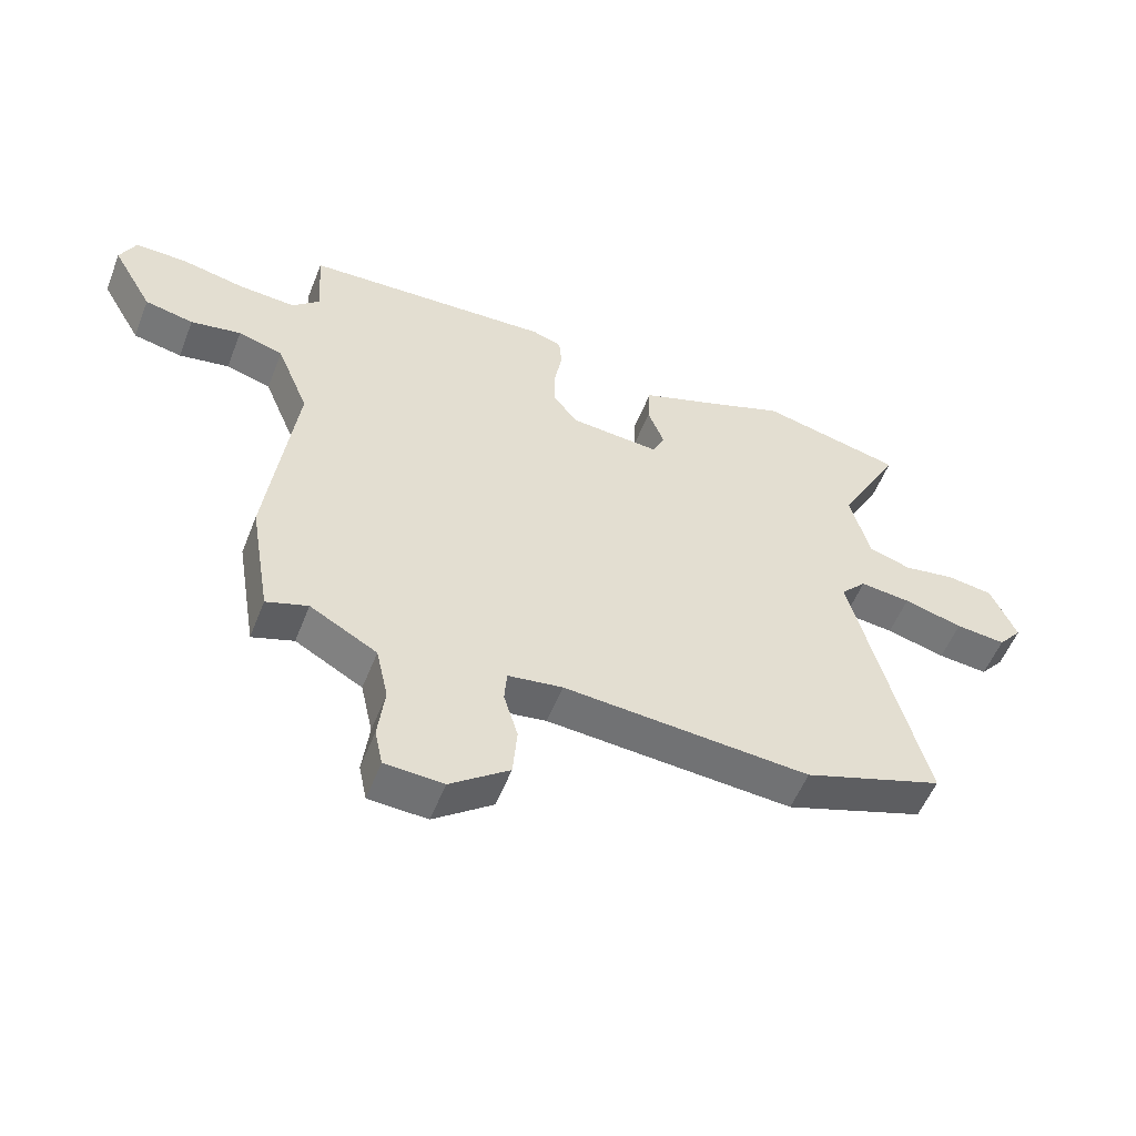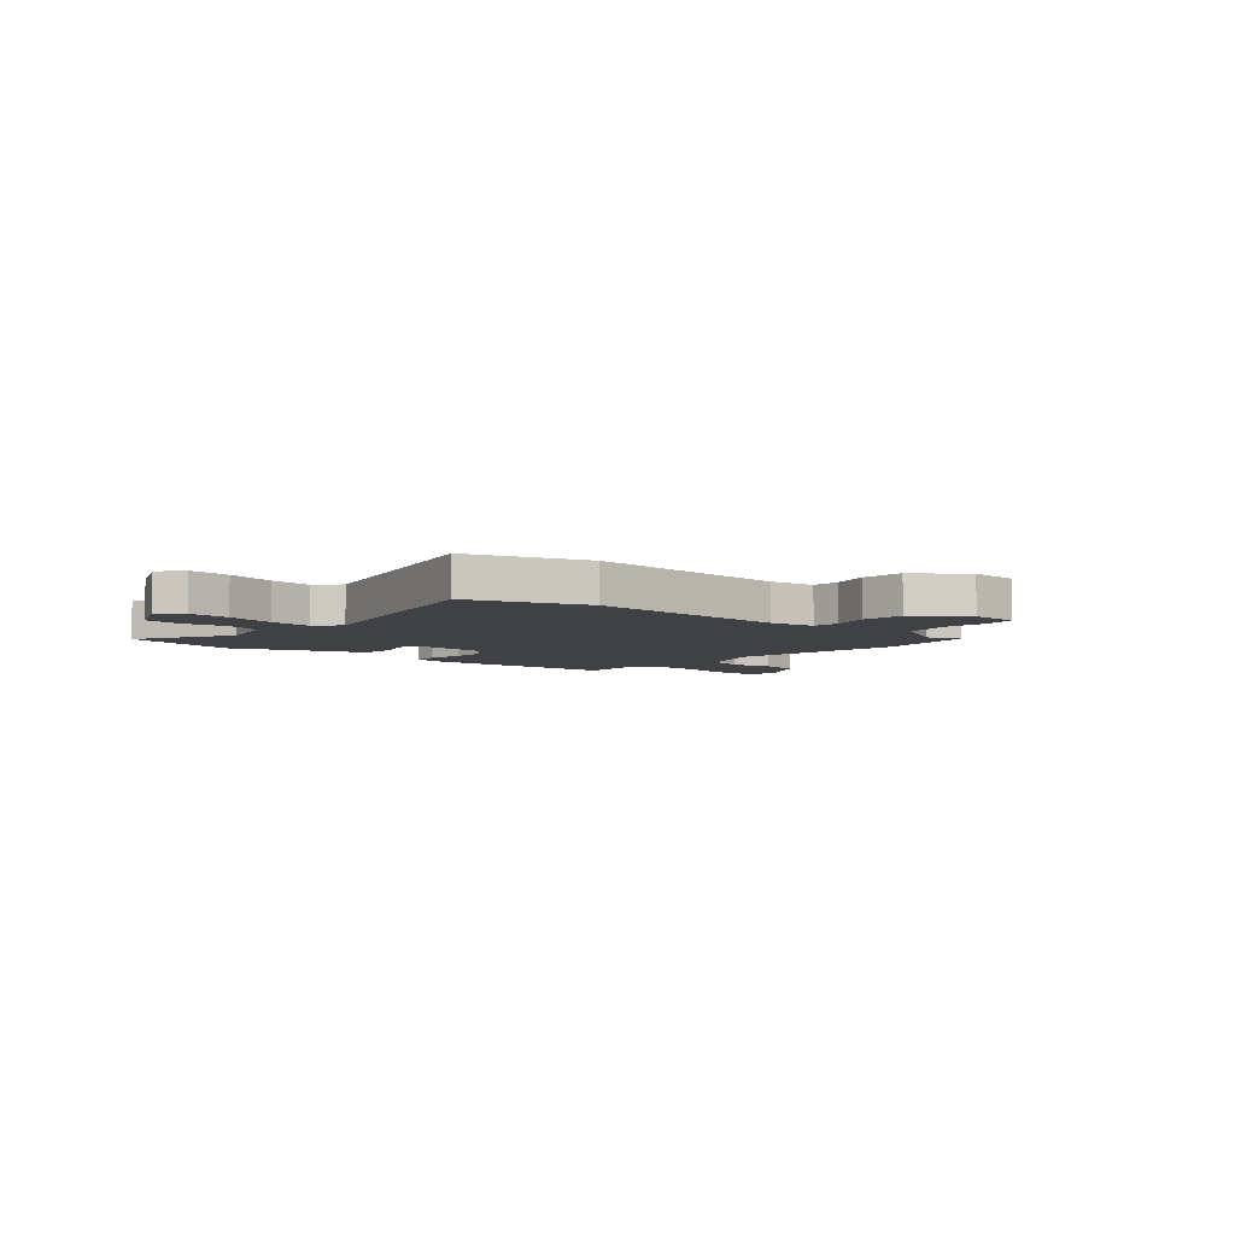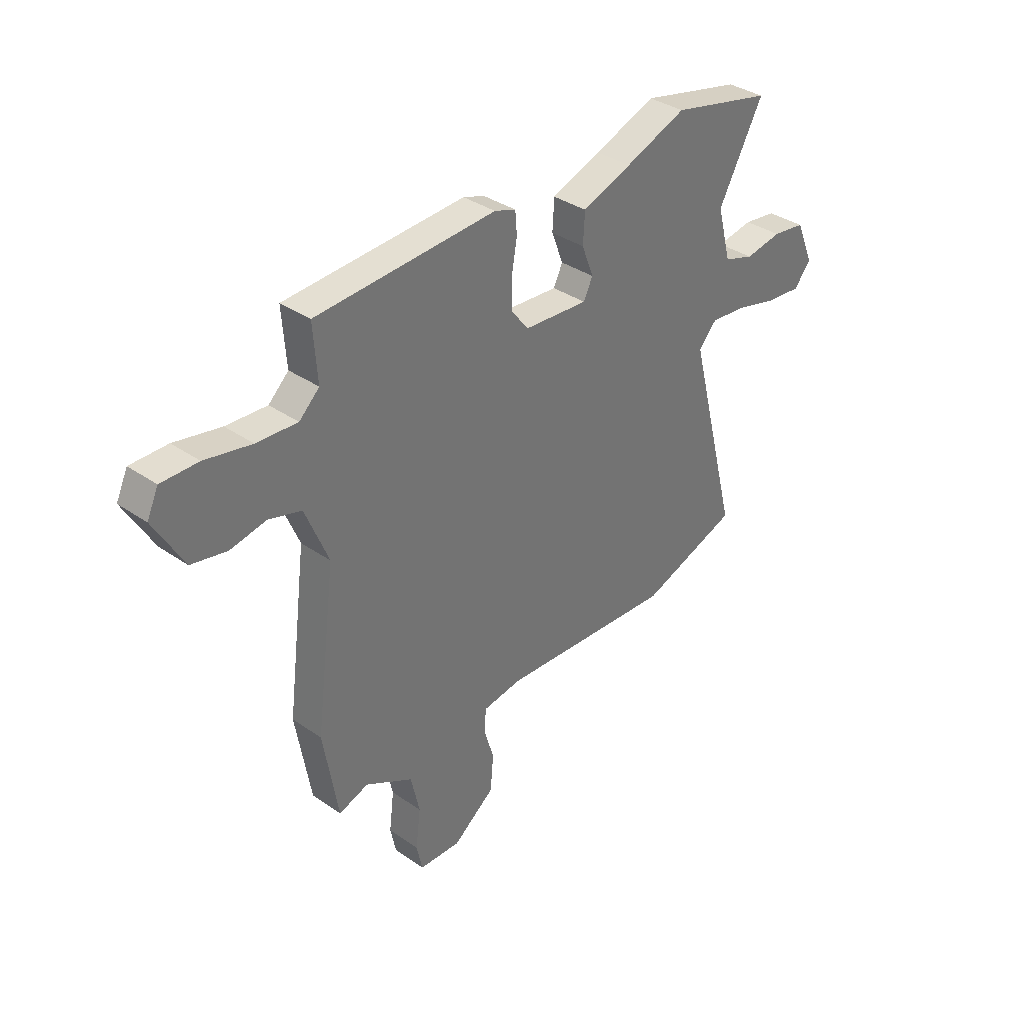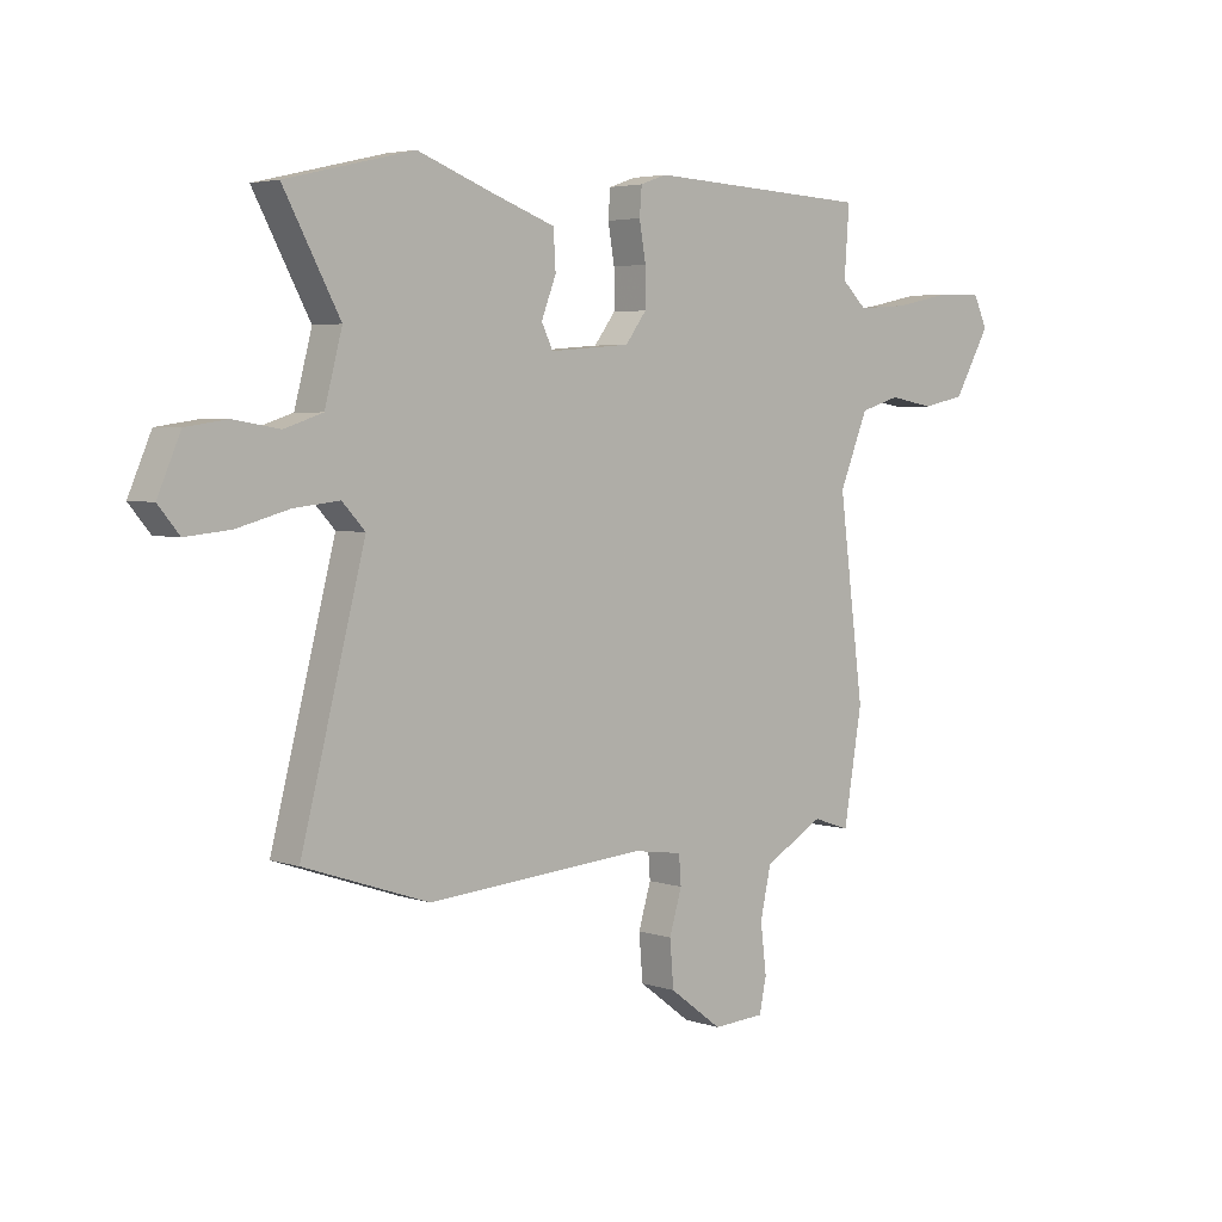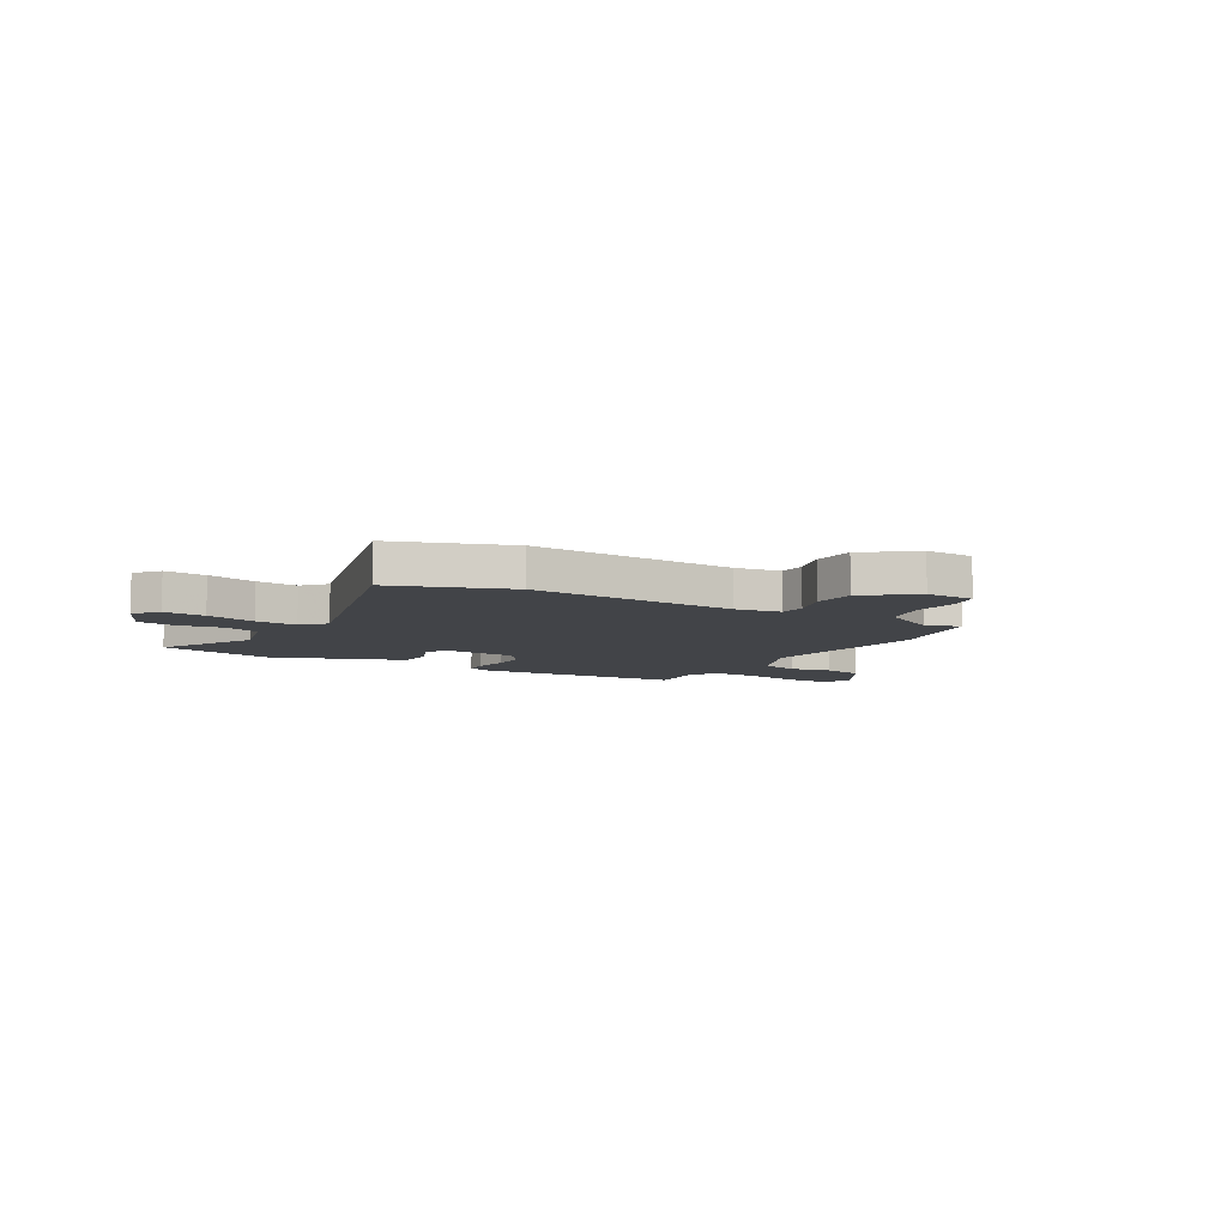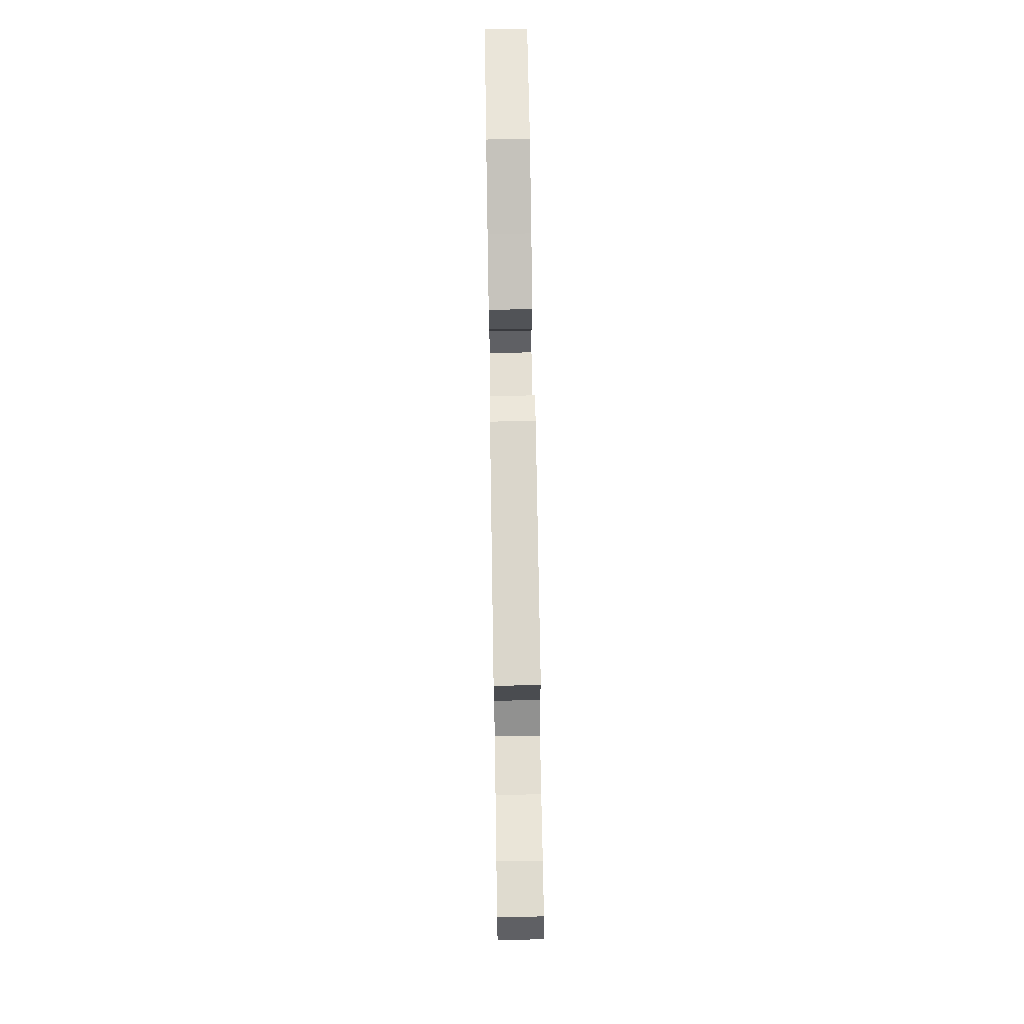
<metadata>
{"format":"obj","ext":"obj","renderer":"f3d","projection":"perspective","resolution":1024,"background":"white","views":[{"elev":-54.5,"azim":-21.3,"up":"+Z"},{"elev":-5.6,"azim":139.0,"up":"+Y"},{"elev":35.9,"azim":-47.7,"up":"+Z"},{"elev":4.1,"azim":137.4,"up":"+Z"},{"elev":-7.8,"azim":150.4,"up":"+Y"},{"elev":71.1,"azim":-90.9,"up":"+Z"}]}
</metadata>
<code>
v 0.609 0.07 -0.463
v 0.38 0.07 -0.541
v -0.025 0.07 -0.511
v -0.115 0.07 -0.524
v -0.119 0.07 -0.577
v -0.096 0.07 -0.654
v -0.103 0.07 -0.738
v -0.2 0.07 -0.811
v -0.296 0.07 -0.806
v -0.309 0.07 -0.744
v -0.298 0.07 -0.654
v -0.318 0.07 -0.564
v -0.428 0.07 -0.502
v -0.496 0.07 -0.525
v -0.53 0.07 -0.323
v -0.484 0.07 0.033
v -0.537 0.07 0.162
v -0.611 0.07 0.184
v -0.694 0.07 0.169
v -0.774 0.07 0.186
v -0.841 0.07 0.303
v -0.815 0.07 0.358
v -0.731 0.07 0.357
v -0.625 0.07 0.335
v -0.532 0.07 0.329
v -0.486 0.07 0.372
v -0.495 0.07 0.498
v -0.083 0.07 0.518
v -0.034 0.07 0.501
v -0.03 0.07 0.45
v -0.042 0.07 0.381
v -0.042 0.07 0.312
v -0.003 0.07 0.26
v 0.145 0.07 0.248
v 0.166 0.07 0.291
v 0.139 0.07 0.361
v 0.143 0.07 0.43
v 0.257 0.07 0.471
v 0.398 0.07 0.524
v 0.632 0.07 0.469
v 0.529 0.07 0.279
v 0.561 0.07 0.158
v 0.631 0.07 0.135
v 0.716 0.07 0.149
v 0.792 0.07 0.138
v 0.834 0.07 0.041
v 0.795 0.07 -0.006
v 0.713 0.07 0.002
v 0.616 0.07 0.028
v 0.533 0.07 0.037
v 0.491 0.07 -0.008
v 0.609 0 -0.463
v 0.38 0 -0.541
v -0.025 0 -0.511
v -0.115 0 -0.524
v -0.119 0 -0.577
v -0.096 0 -0.654
v -0.103 0 -0.738
v -0.2 0 -0.811
v -0.296 0 -0.806
v -0.309 0 -0.744
v -0.298 0 -0.654
v -0.318 0 -0.564
v -0.428 0 -0.502
v -0.496 0 -0.525
v -0.53 0 -0.323
v -0.484 0 0.033
v -0.537 0 0.162
v -0.611 0 0.184
v -0.694 0 0.169
v -0.774 0 0.186
v -0.841 0 0.303
v -0.815 0 0.358
v -0.731 0 0.357
v -0.625 0 0.335
v -0.532 0 0.329
v -0.486 0 0.372
v -0.495 0 0.498
v -0.083 0 0.518
v -0.034 0 0.501
v -0.03 0 0.45
v -0.042 0 0.381
v -0.042 0 0.312
v -0.003 0 0.26
v 0.145 0 0.248
v 0.166 0 0.291
v 0.139 0 0.361
v 0.143 0 0.43
v 0.257 0 0.471
v 0.398 0 0.524
v 0.632 0 0.469
v 0.529 0 0.279
v 0.561 0 0.158
v 0.631 0 0.135
v 0.716 0 0.149
v 0.792 0 0.138
v 0.834 0 0.041
v 0.795 0 -0.006
v 0.713 0 0.002
v 0.616 0 0.028
v 0.533 0 0.037
v 0.491 0 -0.008
f 47 48 49
f 46 47 49
f 45 46 49
f 44 45 49
f 43 44 49
f 42 43 49 50
f 41 42 50 51
f 38 39 40 41
f 38 41 51
f 37 38 51
f 36 37 51
f 35 36 51
f 29 30 31
f 28 29 31
f 27 28 31
f 26 27 31
f 25 26 31 32
f 22 23 24
f 21 22 24
f 20 21 24
f 19 20 24
f 18 19 24
f 17 18 24 25
f 25 32 33
f 17 25 33
f 16 17 33
f 16 33 34
f 15 16 34
f 14 15 34
f 13 14 34
f 9 10 11
f 8 9 11
f 7 8 11
f 6 7 11
f 5 6 11
f 4 5 11 12
f 1 2 3
f 51 1 3
f 35 51 3
f 34 35 3
f 4 12 13 34
f 3 4 34
f 100 99 98
f 100 98 97
f 100 97 96
f 100 96 95
f 100 95 94
f 101 100 94 93
f 102 101 93 92
f 92 91 90 89
f 102 92 89
f 102 89 88
f 102 88 87
f 102 87 86
f 82 81 80
f 82 80 79
f 82 79 78
f 82 78 77
f 83 82 77 76
f 75 74 73
f 75 73 72
f 75 72 71
f 75 71 70
f 75 70 69
f 76 75 69 68
f 84 83 76
f 84 76 68
f 84 68 67
f 85 84 67
f 85 67 66
f 85 66 65
f 85 65 64
f 62 61 60
f 62 60 59
f 62 59 58
f 62 58 57
f 62 57 56
f 63 62 56 55
f 54 53 52
f 54 52 102
f 54 102 86
f 54 86 85
f 85 64 63 55
f 85 55 54
f 1 52 53 2
f 2 53 54 3
f 3 54 55 4
f 4 55 56 5
f 5 56 57 6
f 6 57 58 7
f 7 58 59 8
f 8 59 60 9
f 9 60 61 10
f 10 61 62 11
f 11 62 63 12
f 12 63 64 13
f 13 64 65 14
f 14 65 66 15
f 15 66 67 16
f 16 67 68 17
f 17 68 69 18
f 18 69 70 19
f 19 70 71 20
f 20 71 72 21
f 21 72 73 22
f 22 73 74 23
f 23 74 75 24
f 24 75 76 25
f 25 76 77 26
f 26 77 78 27
f 27 78 79 28
f 28 79 80 29
f 29 80 81 30
f 30 81 82 31
f 31 82 83 32
f 32 83 84 33
f 33 84 85 34
f 34 85 86 35
f 35 86 87 36
f 36 87 88 37
f 37 88 89 38
f 38 89 90 39
f 39 90 91 40
f 40 91 92 41
f 41 92 93 42
f 42 93 94 43
f 43 94 95 44
f 44 95 96 45
f 45 96 97 46
f 46 97 98 47
f 47 98 99 48
f 48 99 100 49
f 49 100 101 50
f 50 101 102 51
f 51 102 52 1

</code>
